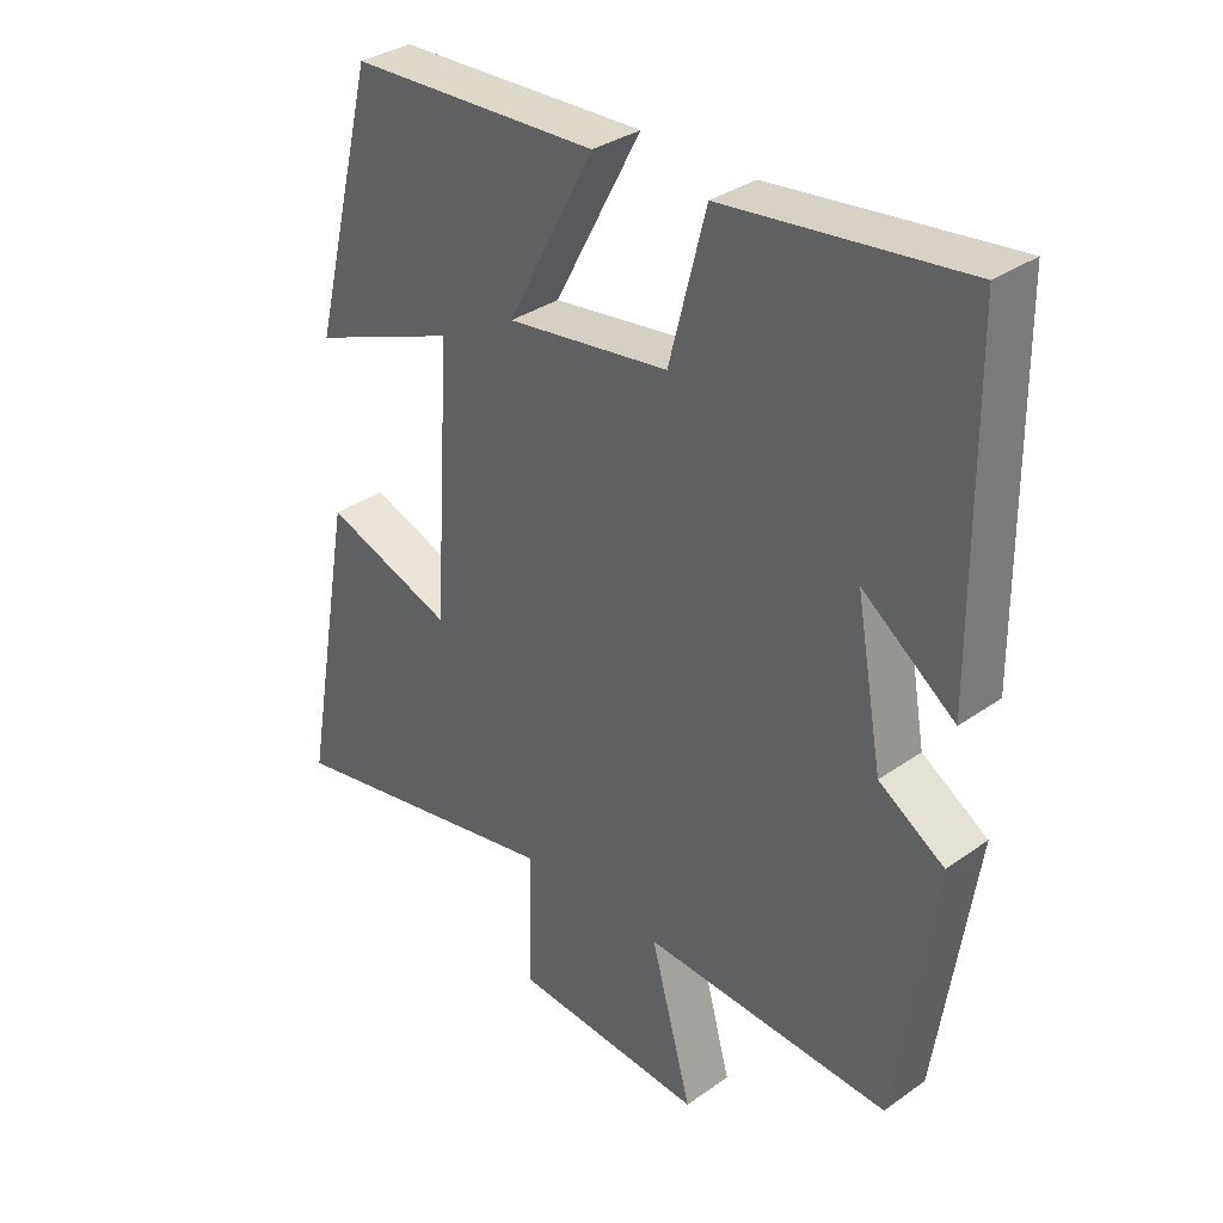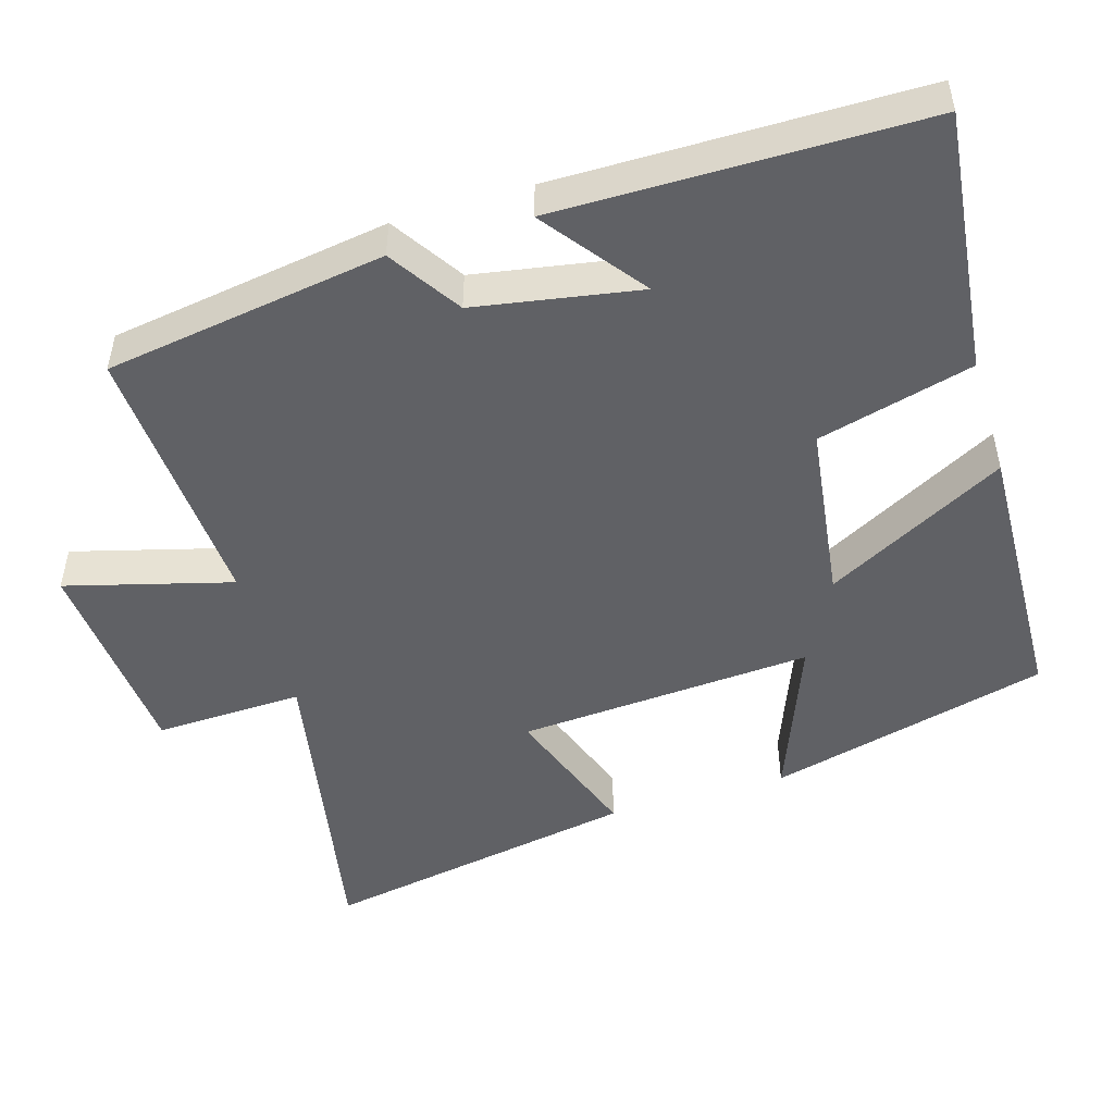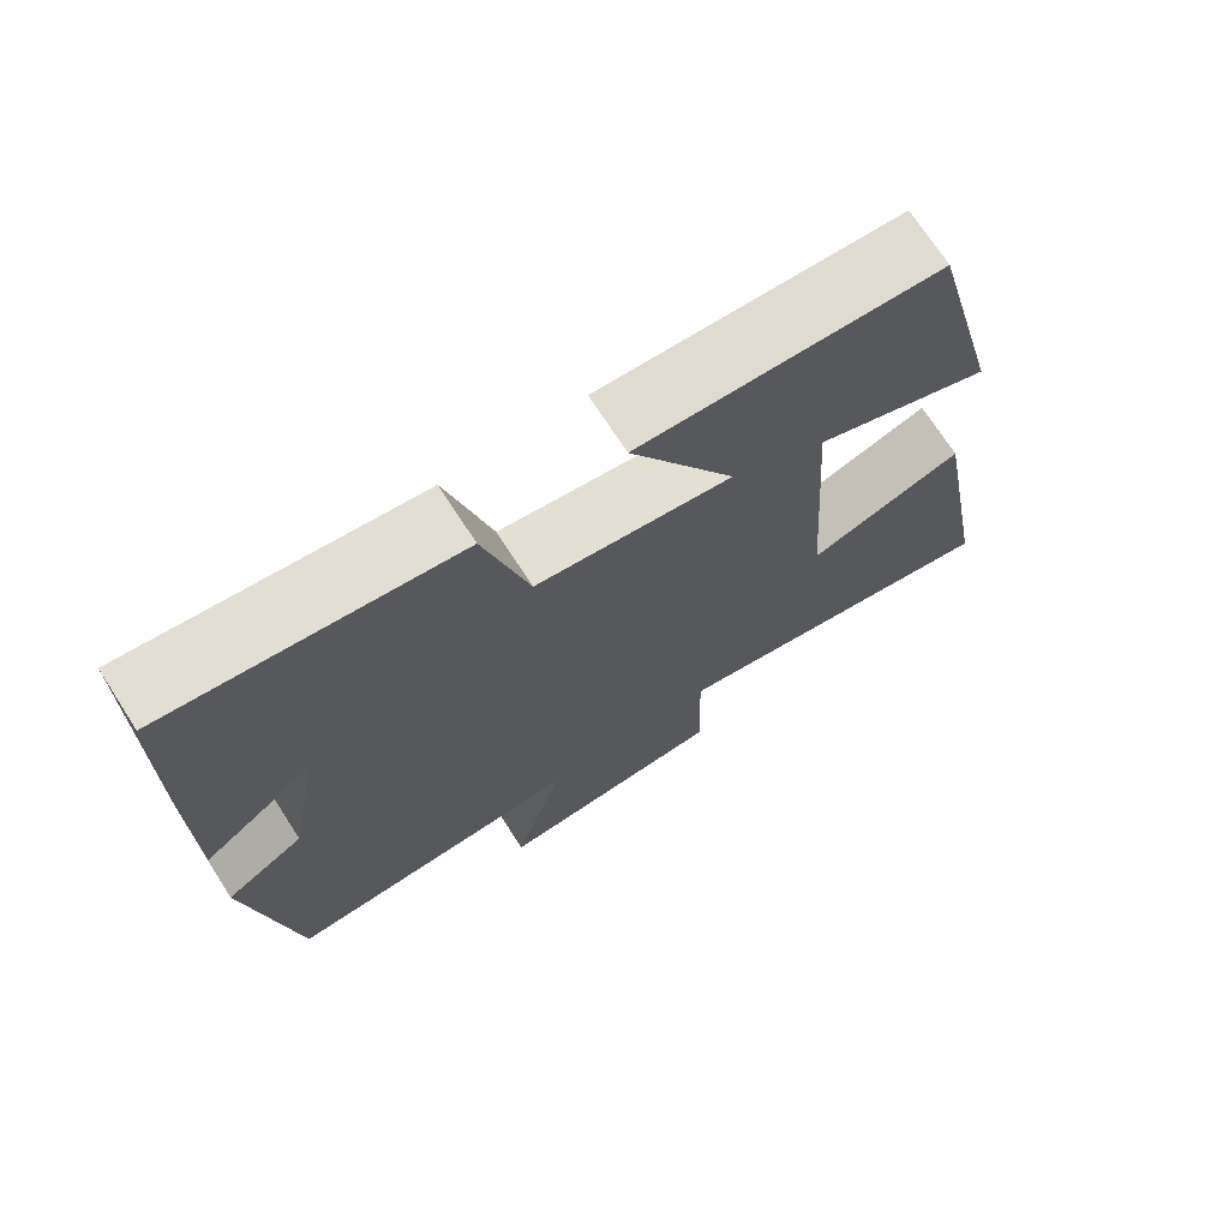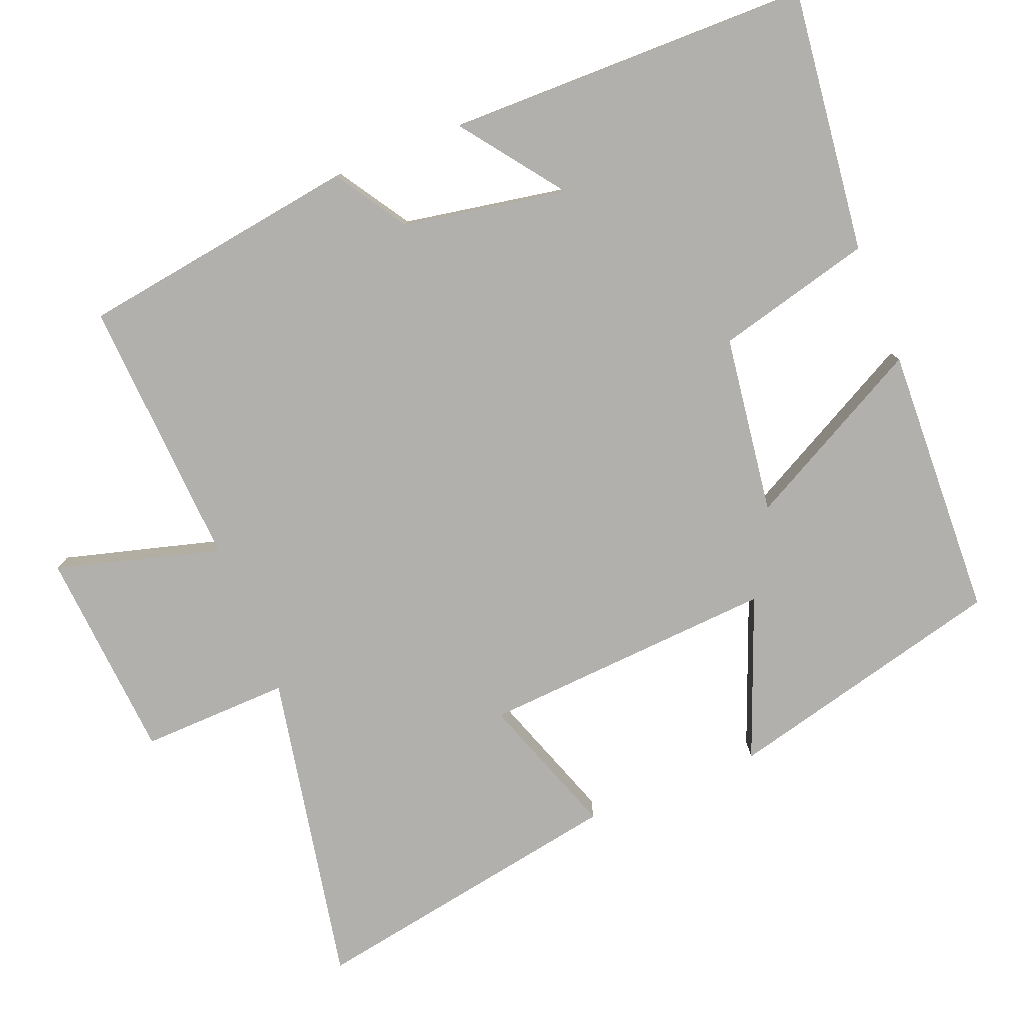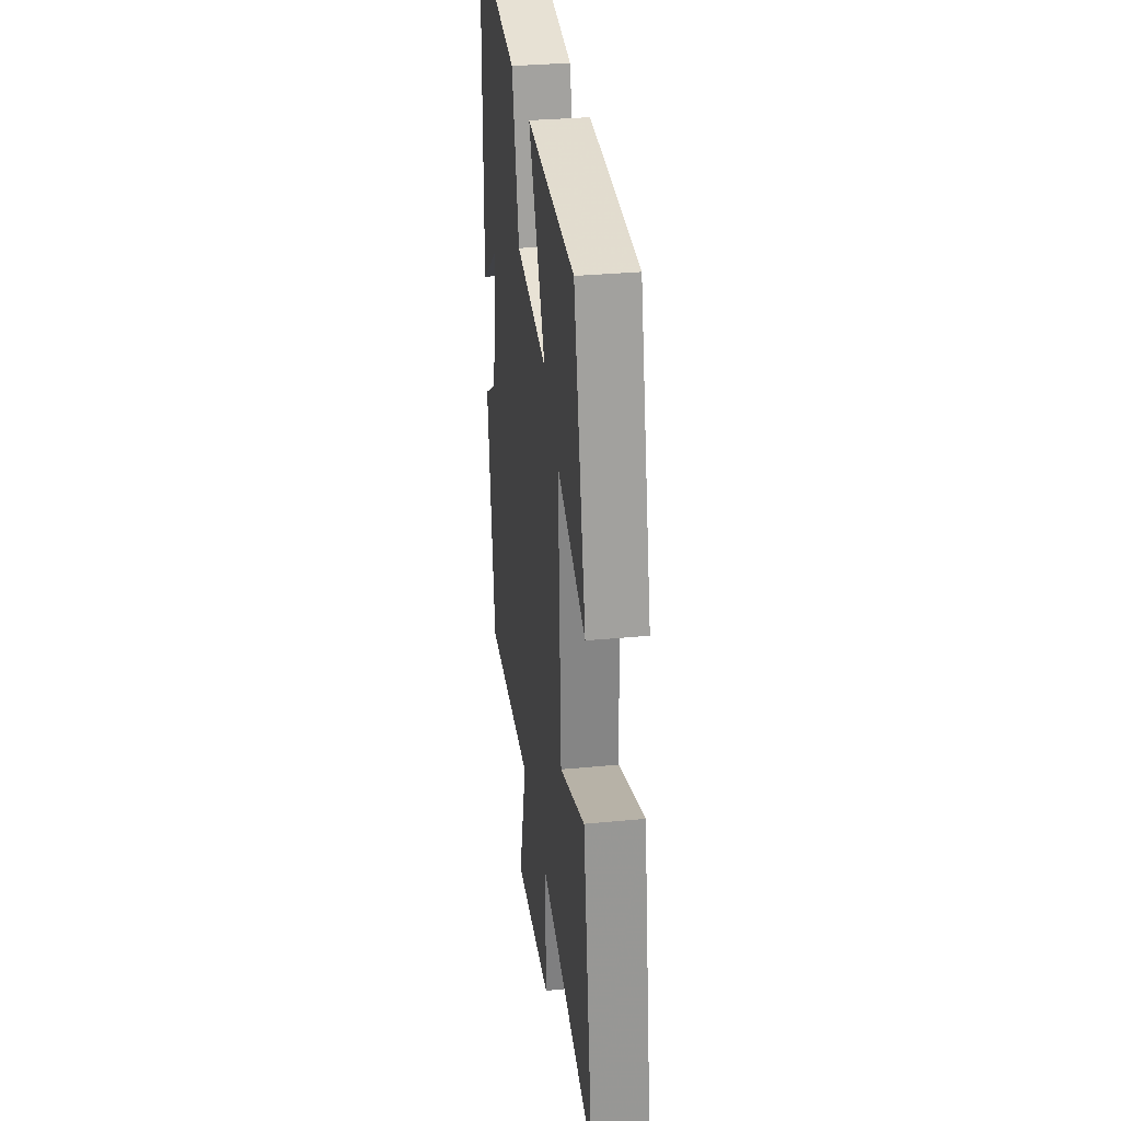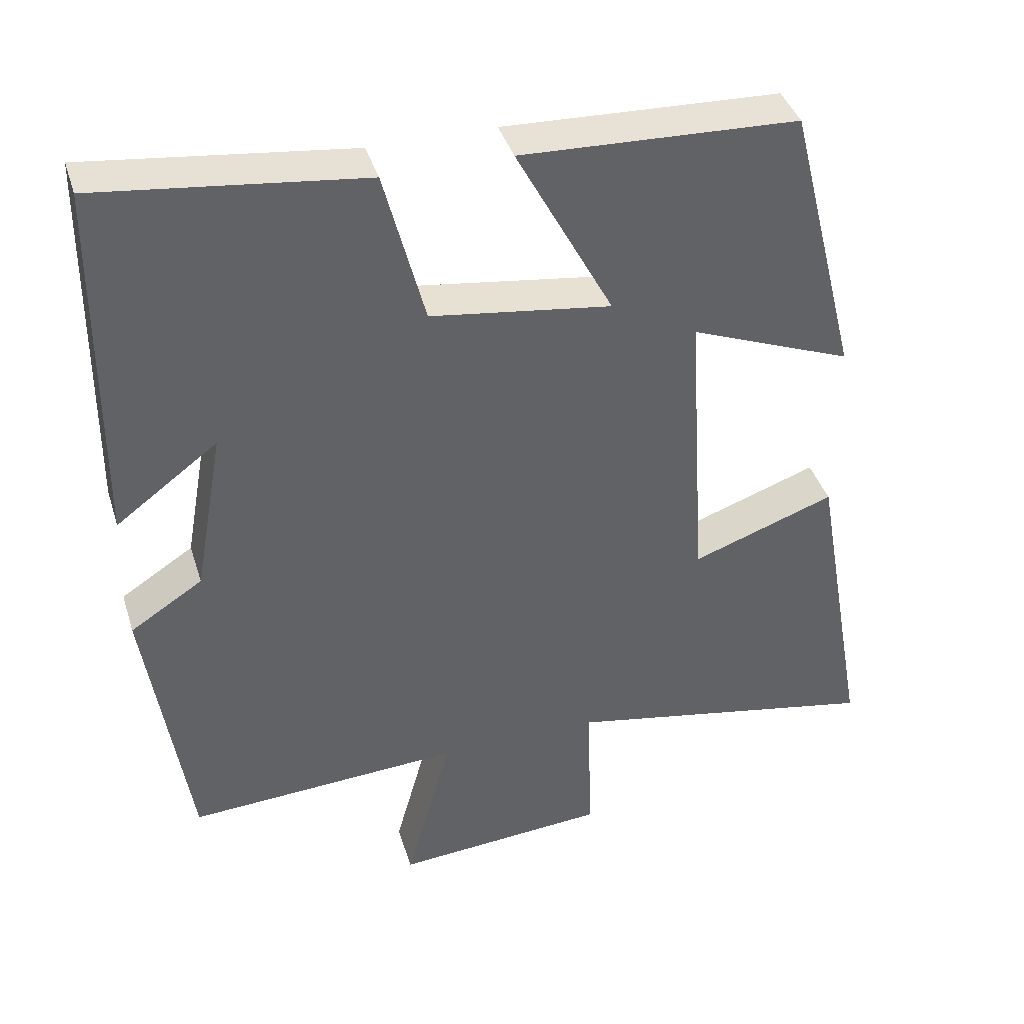
<metadata>
{"format":"obj","ext":"obj","renderer":"f3d","projection":"perspective","resolution":1024,"background":"white","views":[{"elev":33.7,"azim":-133.8,"up":"+Z"},{"elev":-49.2,"azim":-73.0,"up":"+Y"},{"elev":71.8,"azim":-32.8,"up":"+Z"},{"elev":-78.7,"azim":-68.2,"up":"+Y"},{"elev":32.4,"azim":82.4,"up":"+Z"},{"elev":40.1,"azim":-16.8,"up":"+Z"}]}
</metadata>
<code>
v -0.443 0.07 -0.521
v -0.5 0.07 -0.138
v -0.402 0.07 -0.075
v -0.362 0.07 0.149
v -0.5 0.07 0.046
v -0.495 0.07 0.543
v -0.137 0.07 0.5
v -0.082 0.07 0.287
v 0.162 0.07 0.253
v 0.031 0.07 0.5
v 0.404 0.07 0.485
v 0.5 0.07 0.101
v 0.28 0.07 0.188
v 0.306 0.07 -0.216
v 0.5 0.07 -0.147
v 0.577 0.07 -0.582
v 0.148 0.07 -0.5
v 0.154 0.07 -0.703
v -0.134 0.07 -0.725
v -0.072 0.07 -0.5
v -0.443 0 -0.521
v -0.5 0 -0.138
v -0.402 0 -0.075
v -0.362 0 0.149
v -0.5 0 0.046
v -0.495 0 0.543
v -0.137 0 0.5
v -0.082 0 0.287
v 0.162 0 0.253
v 0.031 0 0.5
v 0.404 0 0.485
v 0.5 0 0.101
v 0.28 0 0.188
v 0.306 0 -0.216
v 0.5 0 -0.147
v 0.577 0 -0.582
v 0.148 0 -0.5
v 0.154 0 -0.703
v -0.134 0 -0.725
v -0.072 0 -0.5
f 17 18 19 20
f 14 15 16 17
f 13 14 17 20
f 11 12 13
f 10 11 13
f 9 10 13
f 13 20 1
f 9 13 1
f 8 9 1
f 4 5 6 7
f 7 8 1
f 4 7 1
f 3 4 1
f 1 2 3
f 40 39 38 37
f 37 36 35 34
f 40 37 34 33
f 33 32 31
f 33 31 30
f 33 30 29
f 21 40 33
f 21 33 29
f 21 29 28
f 27 26 25 24
f 21 28 27
f 21 27 24
f 21 24 23
f 23 22 21
f 1 21 22 2
f 2 22 23 3
f 3 23 24 4
f 4 24 25 5
f 5 25 26 6
f 6 26 27 7
f 7 27 28 8
f 8 28 29 9
f 9 29 30 10
f 10 30 31 11
f 11 31 32 12
f 12 32 33 13
f 13 33 34 14
f 14 34 35 15
f 15 35 36 16
f 16 36 37 17
f 17 37 38 18
f 18 38 39 19
f 19 39 40 20
f 20 40 21 1

</code>
